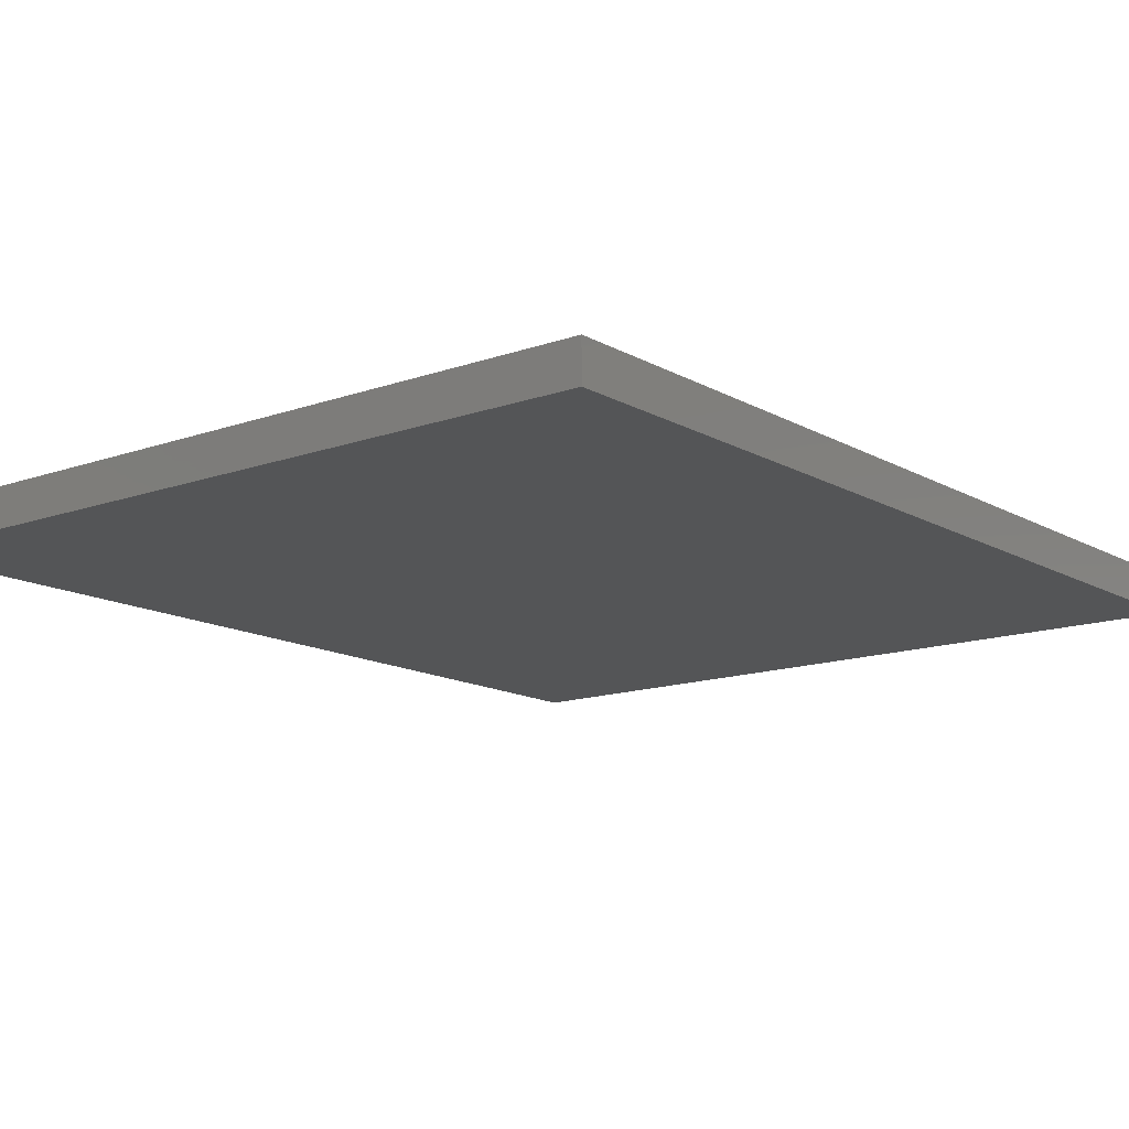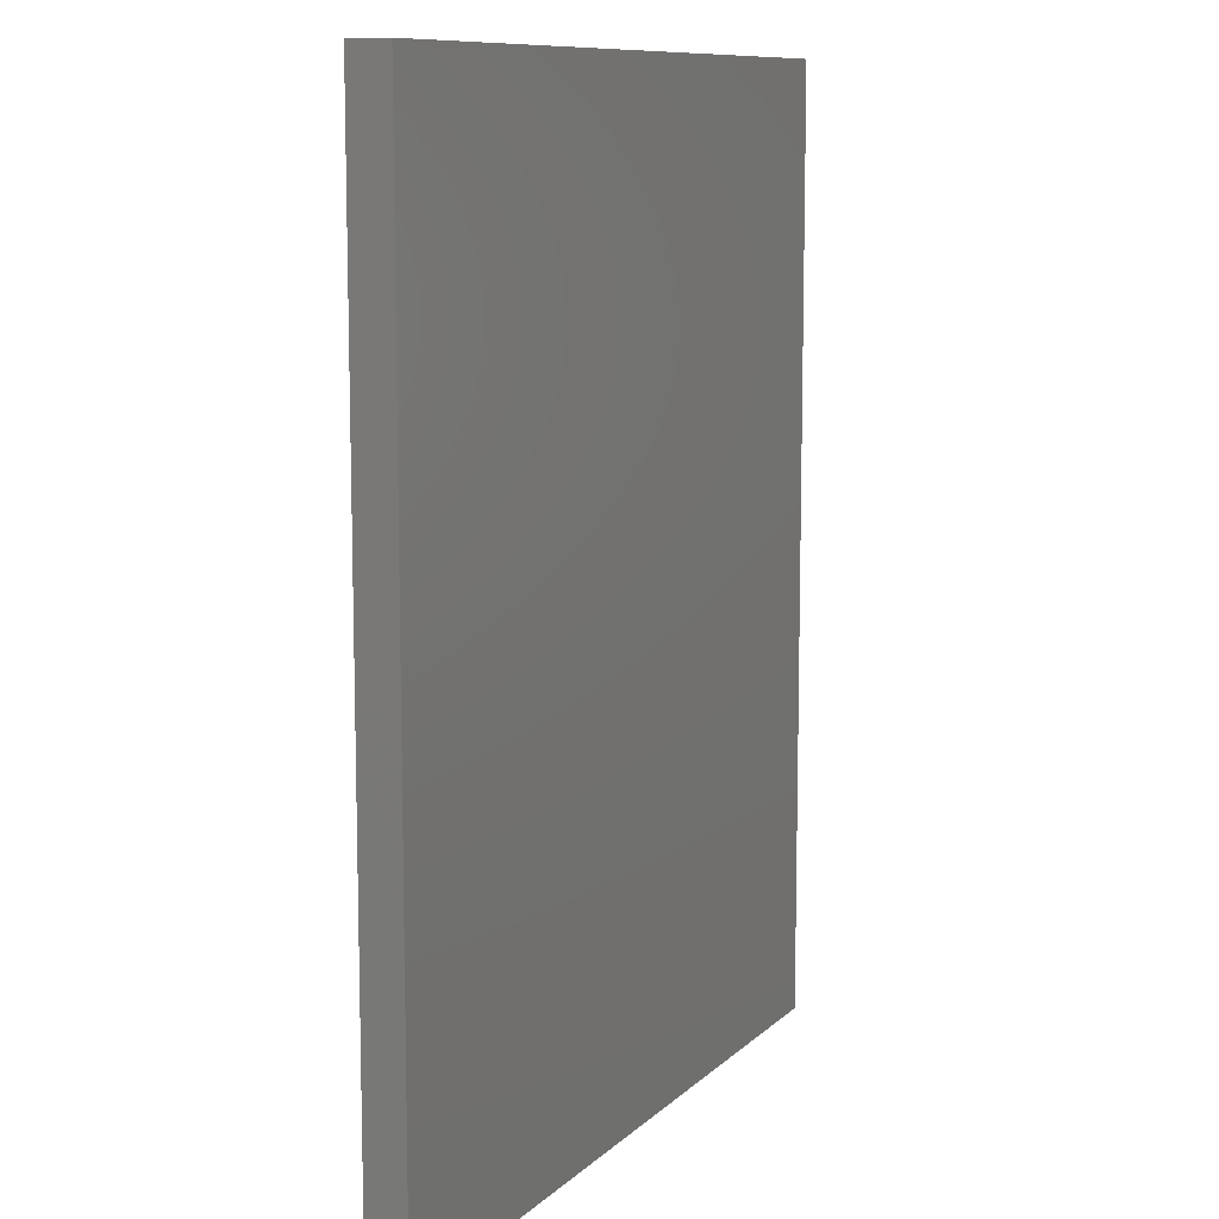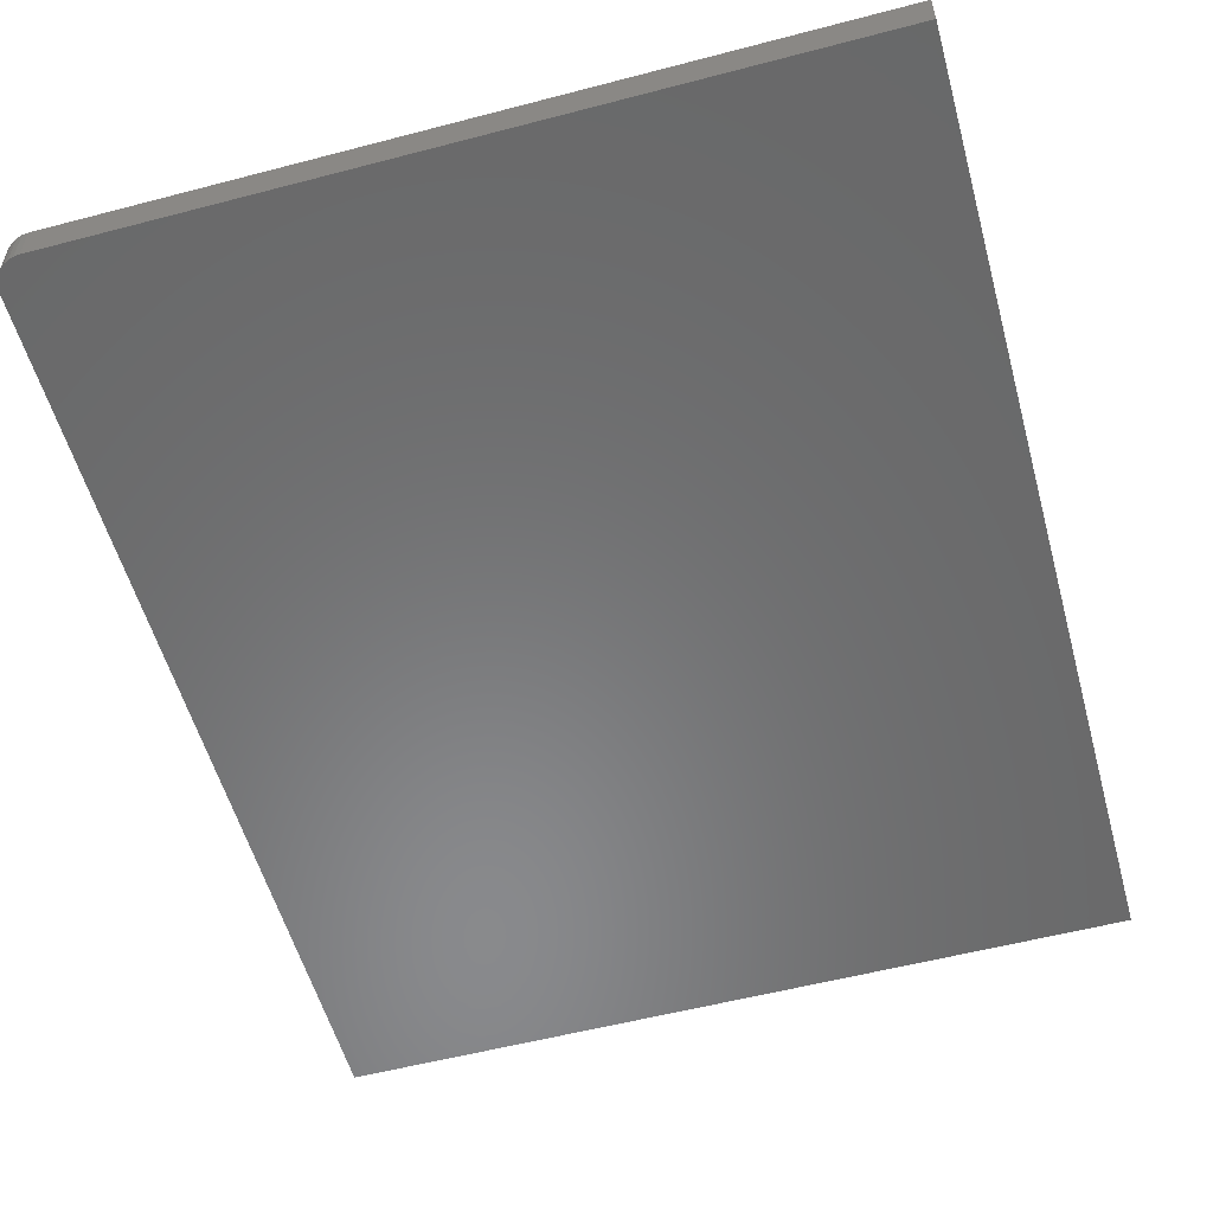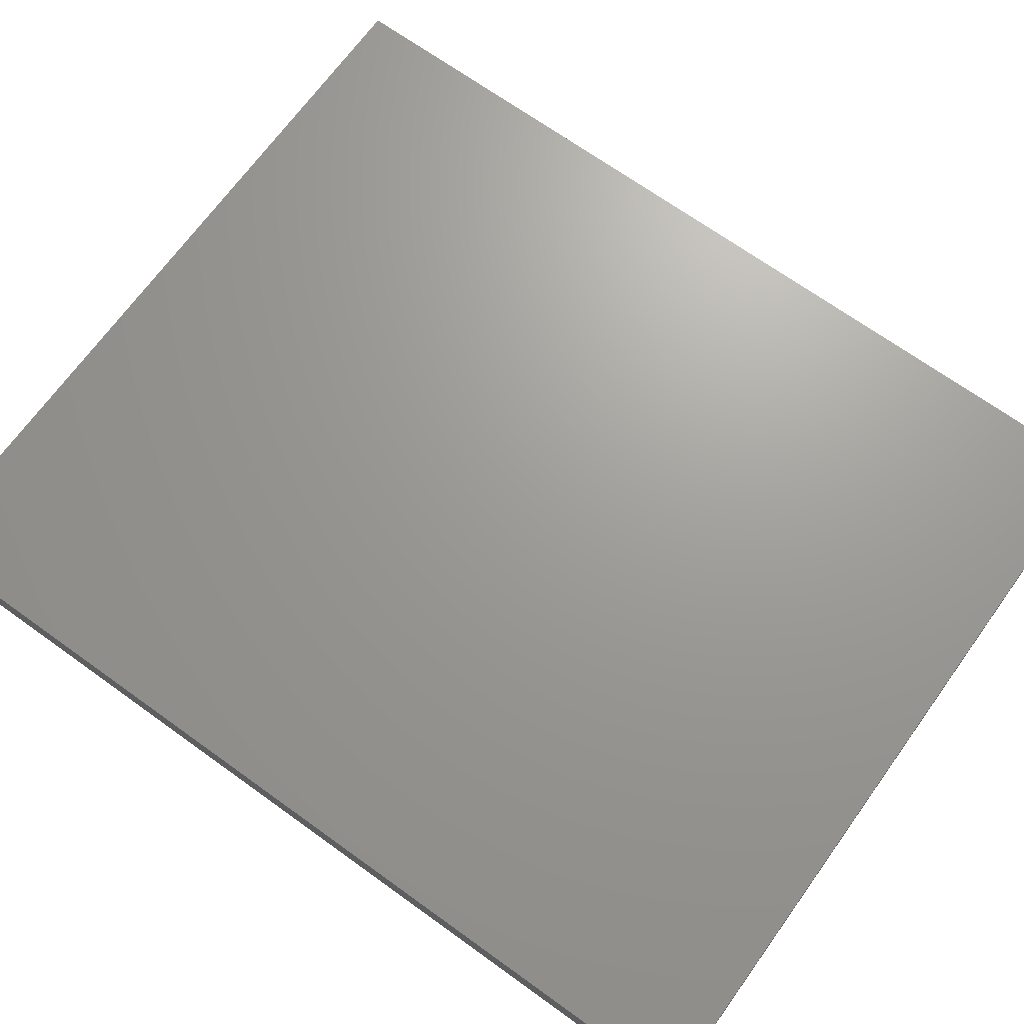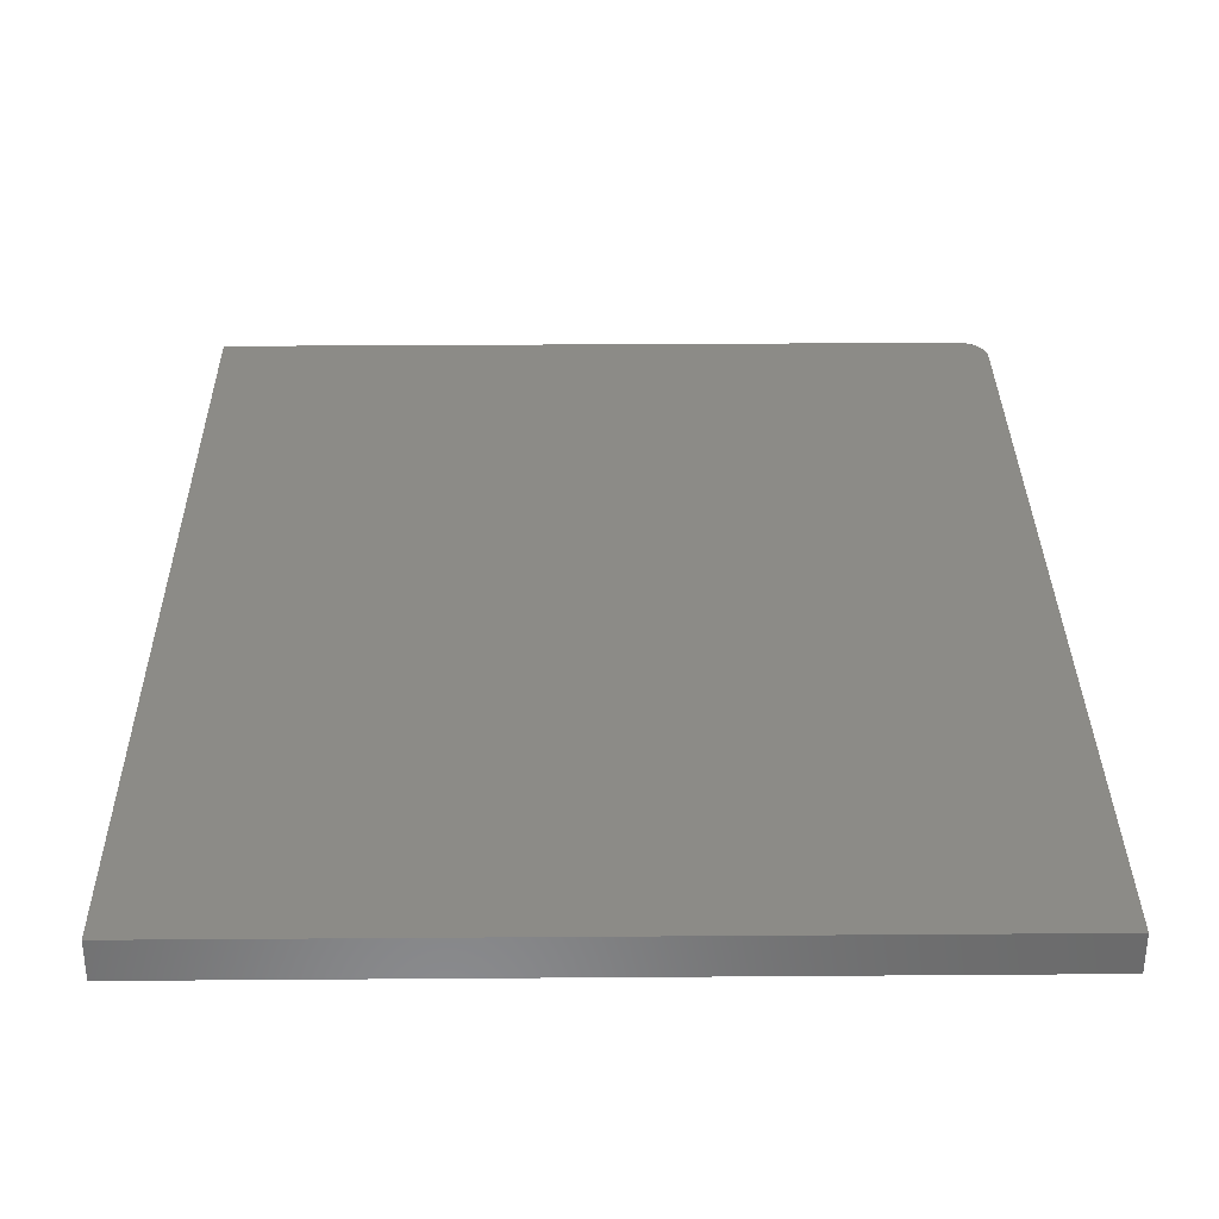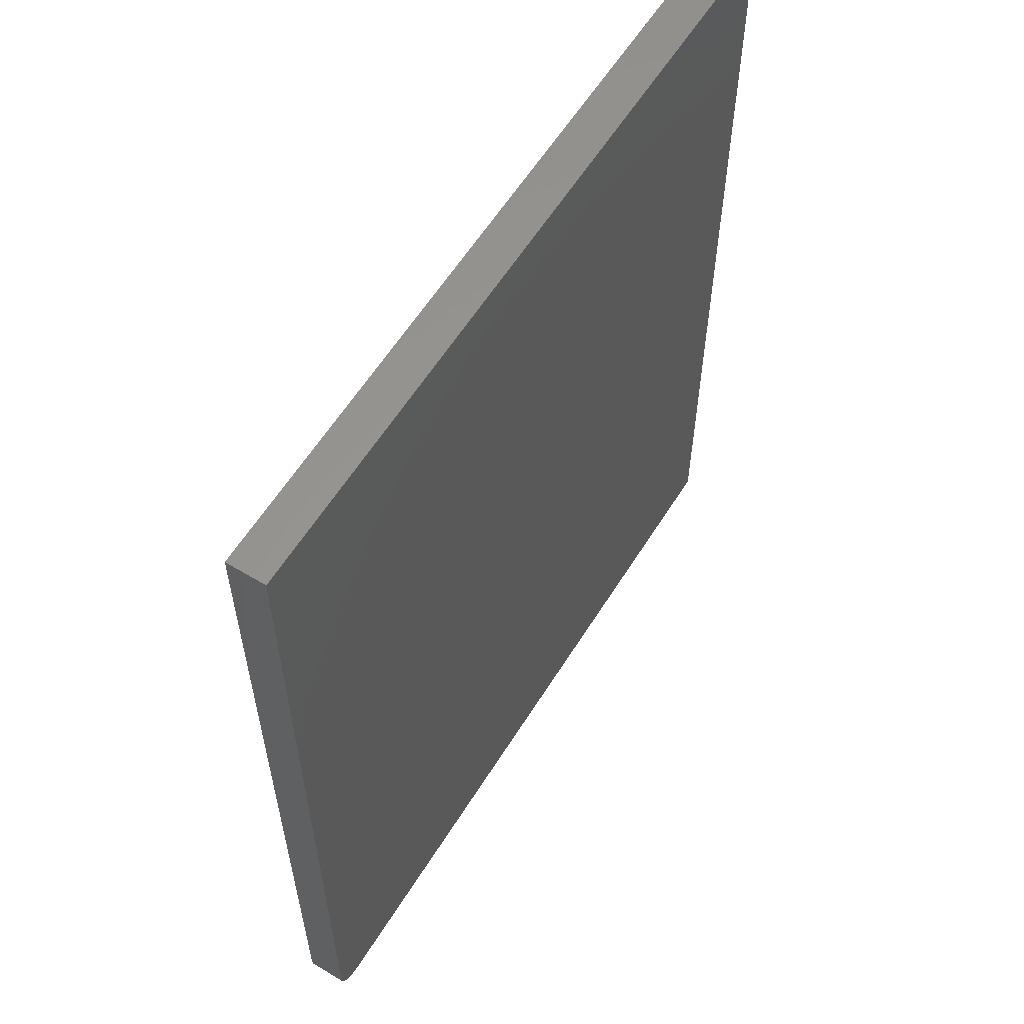
<metadata>
{"format":"stl","ext":"stl","renderer":"f3d","projection":"perspective","resolution":1024,"background":"white","views":[{"elev":-13.8,"azim":-141.4,"up":"+Z"},{"elev":10.1,"azim":-64.3,"up":"+Y"},{"elev":-55.7,"azim":15.4,"up":"+Z"},{"elev":69.0,"azim":-54.2,"up":"+Z"},{"elev":33.0,"azim":179.4,"up":"+Z"},{"elev":59.5,"azim":-58.2,"up":"+Y"}]}
</metadata>
<code>
# stl→obj: 24 verts, 44 faces
v 0.01042 -0.7461 0.03125
v 0.001784 -0.7355 0.03125
v 0.00395 -0.7396 0.03125
v 0.006865 -0.7431 0.03125
v 0.6237 0 0.03125
v 0 0 0.03125
v 0 -0.7266 0.03125
v 0.0004503 -0.7311 0.03125
v 0.6237 -0.75 0.03125
v 0.01447 -0.7482 0.03125
v 0.01887 -0.7495 0.03125
v 0.02344 -0.75 0.03125
v 0.00395 -0.7396 0
v 0.001784 -0.7355 0
v 0.01042 -0.7461 0
v 0.006865 -0.7431 0
v 0.6237 0 0
v 0.6237 -0.75 0
v 0.0004503 -0.7311 0
v 0 -0.7266 0
v 0 0 0
v 0.02344 -0.75 0
v 0.01887 -0.7495 0
v 0.01447 -0.7482 0
f 1 2 3
f 1 3 4
f 5 6 7
f 5 7 8
f 5 8 9
f 8 2 1
f 8 1 10
f 8 10 11
f 8 11 12
f 8 12 9
f 13 14 15
f 16 13 15
f 17 18 19
f 17 19 20
f 17 20 21
f 19 18 22
f 19 22 23
f 19 23 24
f 19 24 15
f 19 15 14
f 6 21 7
f 7 21 20
f 12 22 9
f 9 22 18
f 22 12 23
f 23 12 11
f 23 11 24
f 24 11 10
f 24 10 15
f 15 10 1
f 15 1 16
f 16 1 4
f 16 4 13
f 13 4 3
f 13 3 14
f 14 3 2
f 14 2 19
f 19 2 8
f 19 8 20
f 20 8 7
f 5 17 6
f 6 17 21
f 9 18 5
f 5 18 17

</code>
